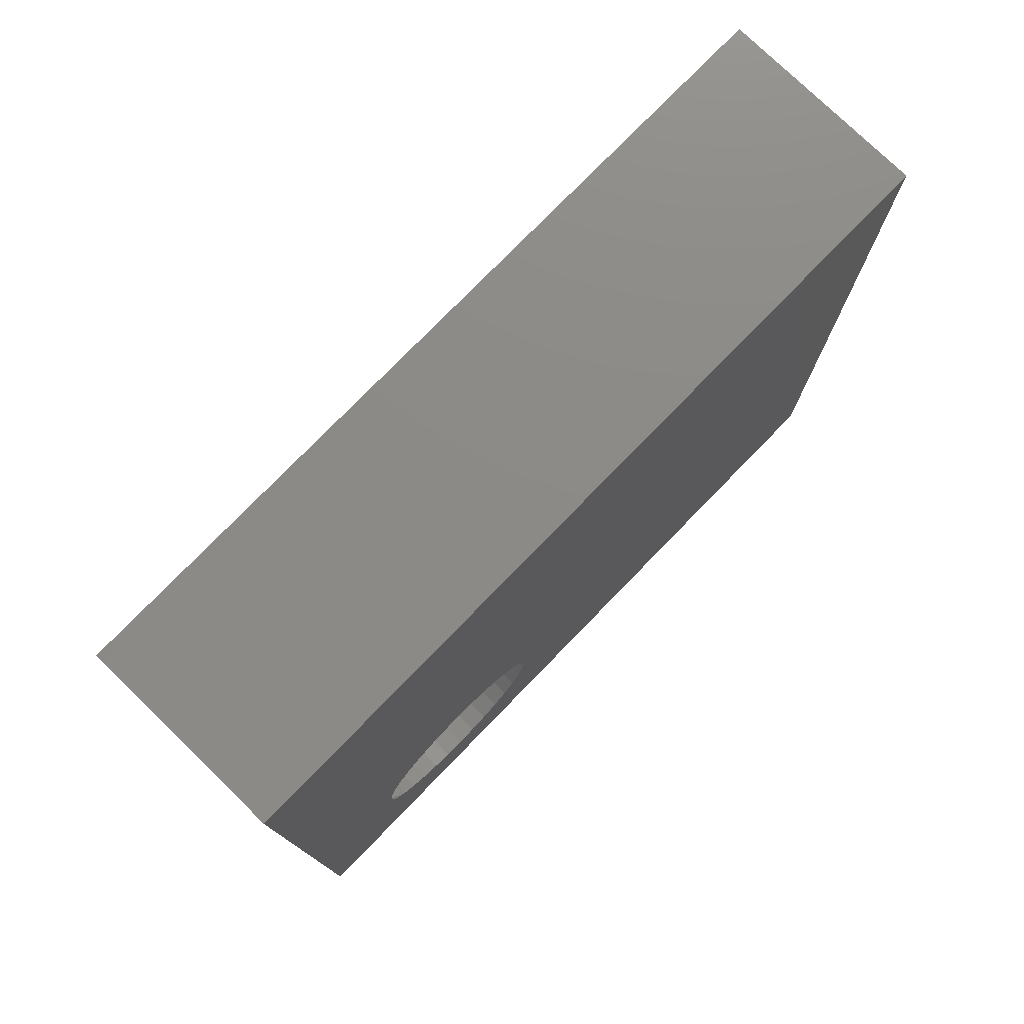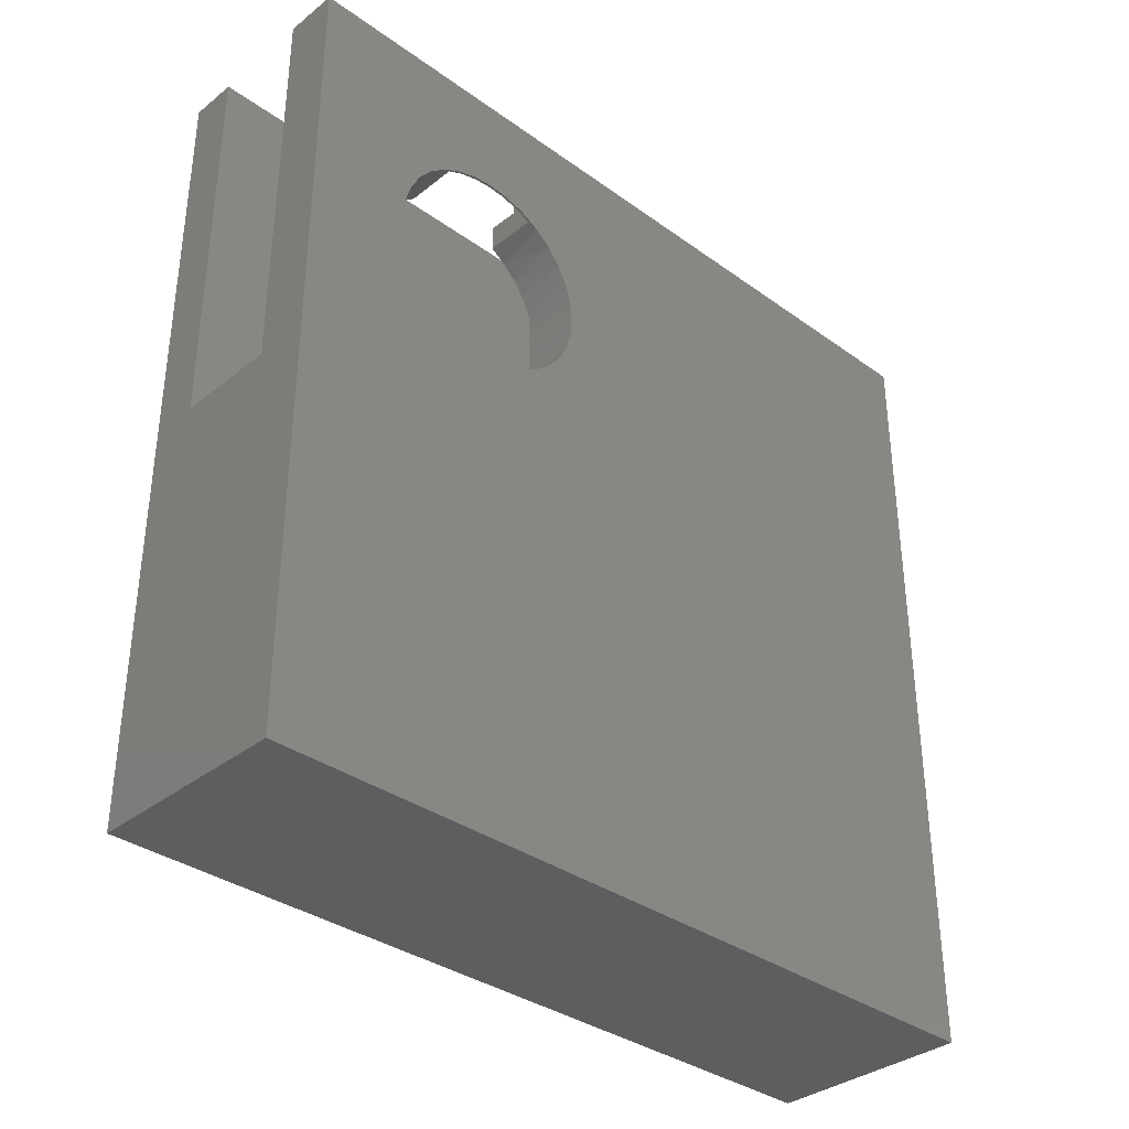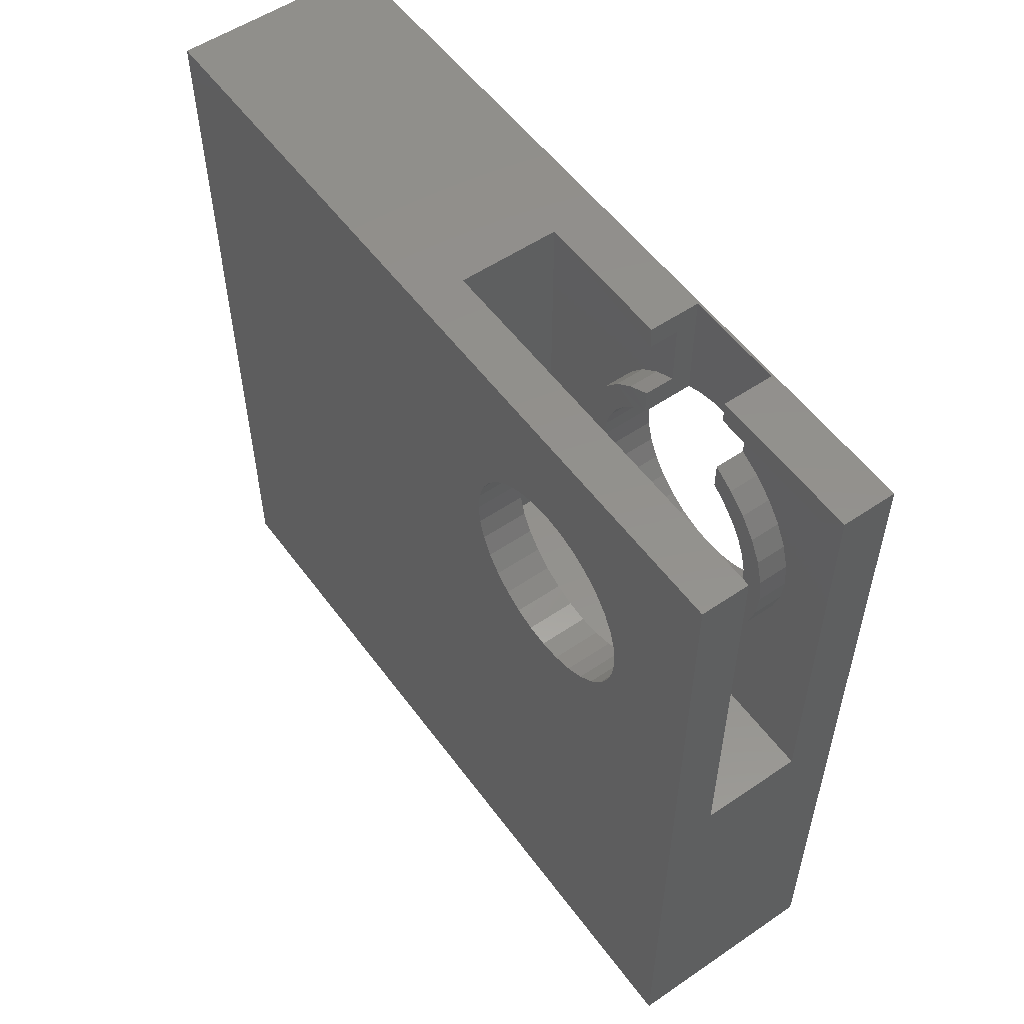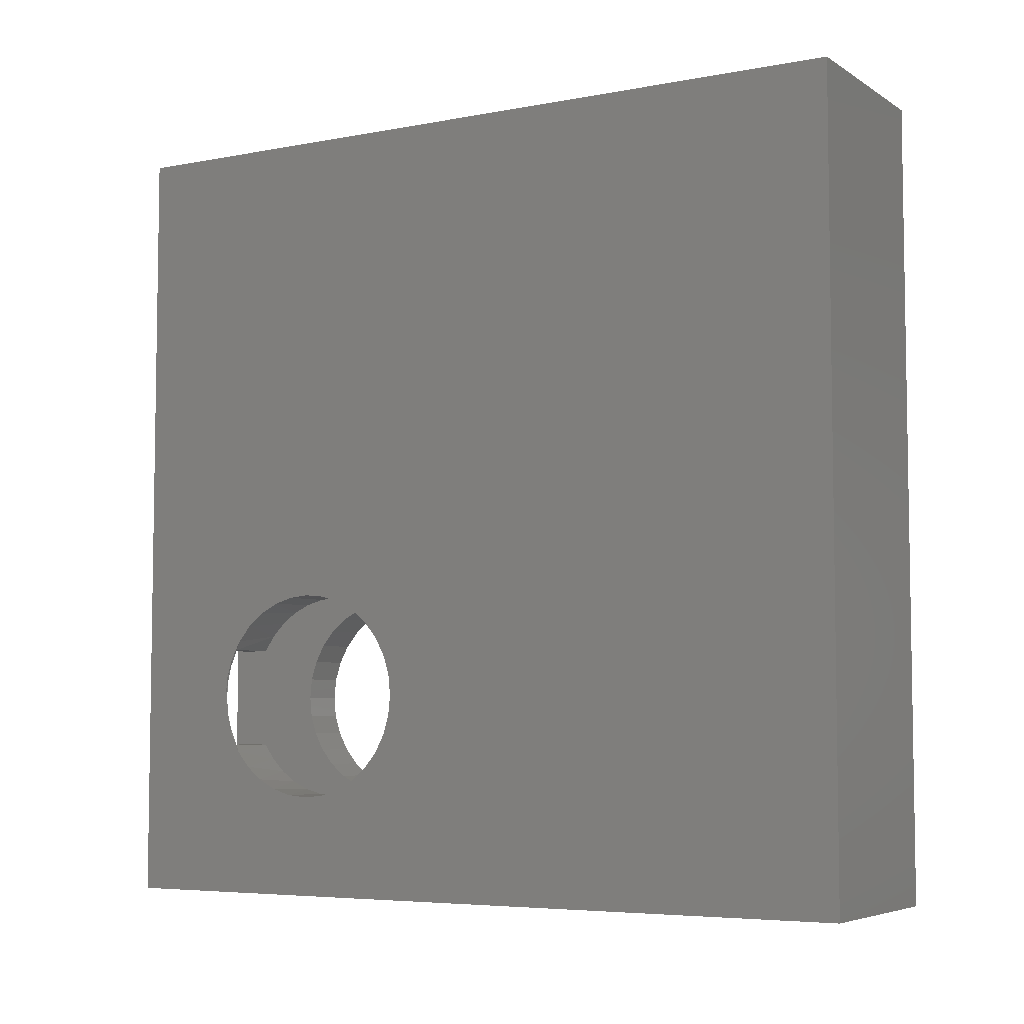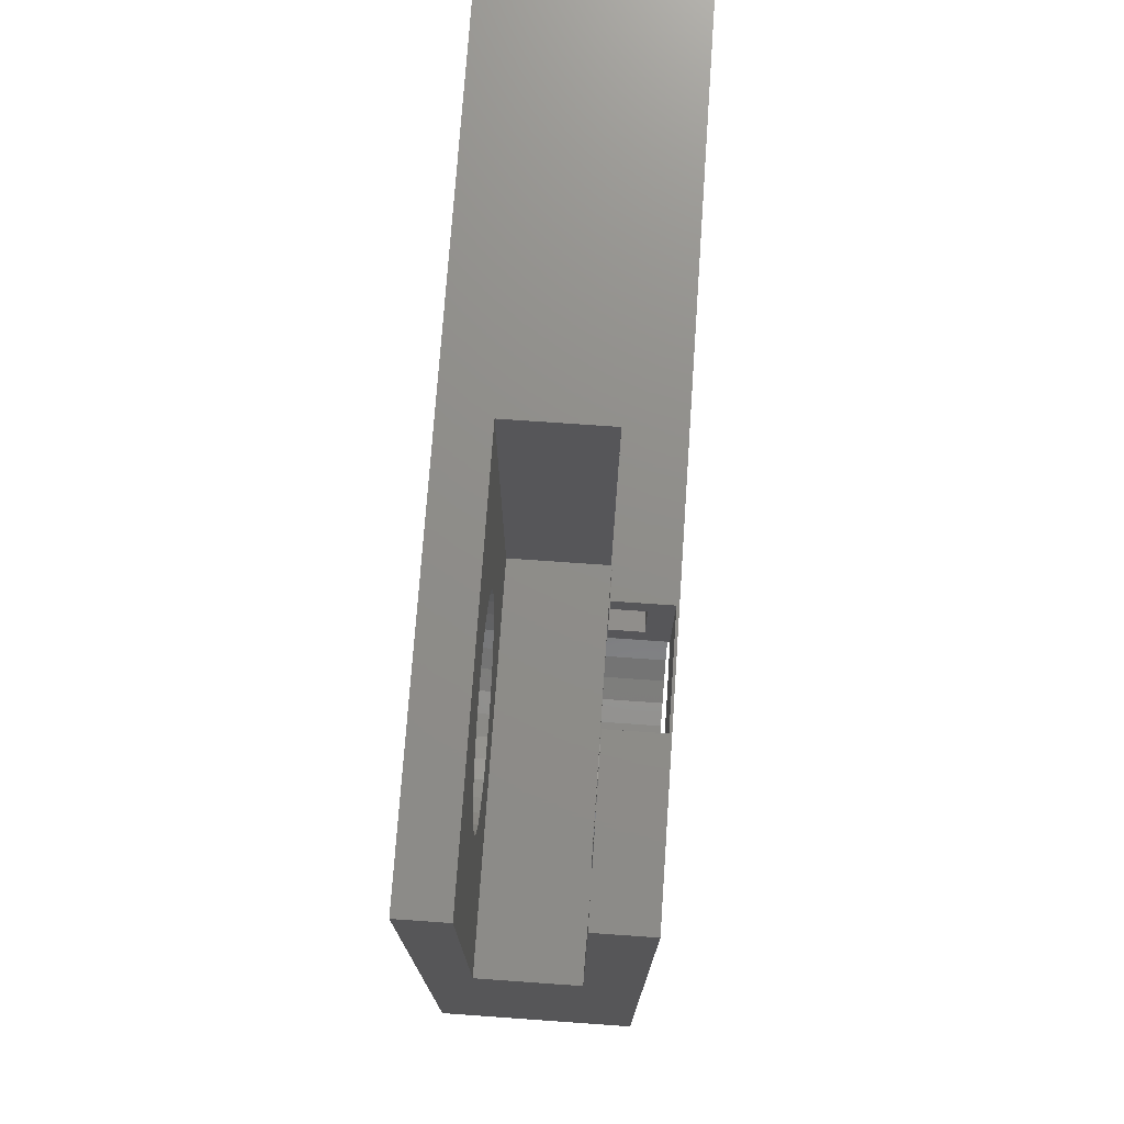
<metadata>
{"format":"stl","ext":"stl","renderer":"f3d","projection":"perspective","resolution":1024,"background":"white","views":[{"elev":77.1,"azim":44.2,"up":"+Y"},{"elev":-35.0,"azim":46.3,"up":"+Z"},{"elev":54.6,"azim":-35.7,"up":"+Z"},{"elev":-5.6,"azim":120.2,"up":"+Y"},{"elev":74.0,"azim":4.0,"up":"+Z"}]}
</metadata>
<code>
# stl→obj: 230 verts, 464 faces
v 0.1953 -0.09375 0.4954
v 0.1953 -0.09375 0.5302
v 0.2624 -0.09375 0.4954
v 0.2344 -0.09375 0.5302
v 0.2624 -0.09375 0.6484
v 0.2344 -0.09375 0.6172
v 0.1947 -0.09375 0.6484
v 0.1953 -0.09375 0.6172
v 0.2624 0.03906 0.6484
v 0.2624 0.03906 0.4969
v 0.2624 0.01787 0.506
v 0.2624 -0.004539 0.5115
v 0.2624 -0.02755 0.5131
v 0.2624 -0.05051 0.5109
v 0.2624 -0.07278 0.505
v 0.1947 0.03906 0.6484
v 0.1953 0.03906 0.6172
v 0.2344 0.03906 0.6172
v 0.2344 0.03906 0.5315
v 0.1953 0.03906 0.4969
v 0.1953 0.03906 0.5315
v 0.1947 -0.2969 0.6484
v 0.2656 -0.2969 0.6484
v 0.2656 0.75 0.6484
v -5.811e-17 -0.2969 0.6484
v 0.0625 -0.2969 0.6484
v -5.811e-17 0.75 0.6484
v 0.0625 0.2266 0.6484
v 0.1947 0.2266 0.6484
v 0.1947 -0.2656 0.125
v 0.1947 -0.2969 0.125
v 0.1947 -0.2656 0.6172
v 0.1947 0.2266 0.6172
v 0.1947 -0.1556 0.4227
v 0.2656 -0.1535 0.4279
v 0.2656 -0.1614 0.402
v 0.1947 -0.1452 0.4447
v 0.2656 -0.1408 0.4518
v 0.1947 -0.1311 0.4645
v 0.2656 -0.1236 0.4727
v 0.1947 -0.1138 0.4816
v 0.2656 -0.1027 0.4899
v 0.2656 -0.05286 0.5105
v 0.2656 -0.07878 0.5026
v 0.2656 -0.0259 0.5132
v 0.2656 0.001049 0.5105
v 0.2656 0.02697 0.5026
v 0.2656 0.07179 0.4727
v 0.2656 0.05085 0.4899
v 0.1947 0.05986 0.4833
v 0.1947 0.07789 0.4662
v 0.2656 0.08897 0.4518
v 0.1947 0.09255 0.4461
v 0.2656 0.1017 0.4279
v 0.1947 0.1034 0.4237
v 0.2656 0.1096 0.402
v 0.1947 -0.1619 0.3992
v 0.2656 -0.1641 0.375
v 0.1947 -0.1641 0.375
v 0.1947 0.11 0.3998
v 0.1947 0.1123 0.375
v 0.2656 0.1123 0.375
v 0.1947 -0.05895 0.2088
v 0.1947 0.007145 0.2088
v 0.1947 -0.0259 0.2056
v 0.1947 -0.09073 0.2185
v 0.1947 0.03892 0.2185
v 0.1947 -0.07878 0.2474
v 0.1947 -0.1457 0.2552
v 0.1947 -0.1027 0.2601
v 0.1947 -0.1236 0.2773
v 0.1947 -0.1668 0.2809
v 0.1947 -0.1408 0.2982
v 0.1947 -0.1824 0.3102
v 0.1947 0.06821 0.2341
v 0.1947 -0.0259 0.2368
v 0.1947 0.001049 0.2395
v 0.1947 0.02697 0.2474
v 0.1947 0.09388 0.2552
v 0.1947 0.05085 0.2601
v 0.1947 0.07179 0.2773
v 0.1947 0.06832 0.5158
v 0.1947 0.09396 0.4947
v 0.1947 -0.1472 0.4932
v 0.1947 -0.1223 0.5143
v 0.1947 -0.12 0.2341
v 0.1947 -0.05286 0.2395
v 0.1947 -0.1828 0.4388
v 0.1947 -0.1922 0.4075
v 0.1947 -0.1953 0.375
v 0.1947 -0.1921 0.342
v 0.1947 -0.1614 0.348
v 0.1947 -0.1535 0.3221
v 0.1947 -0.1677 0.4678
v 0.1947 0.115 0.2809
v 0.1947 0.08897 0.2982
v 0.1947 0.1306 0.3102
v 0.1947 0.1017 0.3221
v 0.1947 0.1402 0.342
v 0.1947 0.1096 0.348
v 0.1947 0.1435 0.375
v 0.1947 0.1403 0.408
v 0.1947 0.1306 0.4398
v 0.1947 0.115 0.4691
v 0.2344 0.06832 0.5158
v 0.2344 0.09396 0.4947
v 0.2344 0.115 0.4691
v 0.2344 0.1306 0.4398
v 0.2344 0.1403 0.408
v 0.2344 0.1435 0.375
v 0.2344 -0.1953 0.375
v 0.2344 -0.1922 0.4075
v 0.2344 -0.1828 0.4388
v 0.2344 -0.1677 0.4678
v 0.2344 -0.1472 0.4932
v 0.2344 -0.1223 0.5143
v 0.2344 0.7188 -0.3672
v 0.2344 -0.2656 -0.3672
v 0.2344 -0.0259 0.2056
v 0.2344 0.007145 0.2088
v 0.2344 0.03892 0.2185
v 0.2344 0.06821 0.2341
v 0.2344 0.09388 0.2552
v 0.2344 0.115 0.2809
v 0.2344 0.1306 0.3102
v 0.2344 0.1402 0.342
v 0.2344 0.7188 0.6172
v 0.2344 -0.1921 0.342
v 0.2344 -0.1824 0.3102
v 0.2344 -0.1668 0.2809
v 0.2344 -0.1457 0.2552
v 0.2344 -0.12 0.2341
v 0.2344 -0.09073 0.2185
v 0.2344 -0.05895 0.2088
v 0.2344 -0.2656 0.6172
v 0.1947 0.2578 0.6172
v 0.03125 0.7188 0.6172
v 0.03125 0.2578 0.6172
v 0.0625 0.2266 0.125
v 0.0625 0.1123 0.375
v 0.0625 0.1096 0.348
v 0.0625 0.1017 0.3221
v 0.0625 0.08897 0.2982
v 0.0625 0.07179 0.2773
v 0.0625 0.05085 0.2601
v 0.0625 0.02697 0.2474
v 0.0625 0.001049 0.2395
v 0.0625 -0.0259 0.2368
v 0.0625 -0.2969 0.125
v 0.0625 -0.0259 0.5132
v 0.0625 0.001049 0.5105
v 0.0625 0.02697 0.5026
v 0.0625 0.05085 0.4899
v 0.0625 0.07179 0.4727
v 0.0625 0.08897 0.4518
v 0.0625 0.1017 0.4279
v 0.0625 0.1096 0.402
v 0.0625 -0.1641 0.375
v 0.0625 -0.1614 0.402
v 0.0625 -0.1535 0.4279
v 0.0625 -0.1408 0.4518
v 0.0625 -0.1236 0.4727
v 0.0625 -0.1027 0.4899
v 0.0625 -0.07878 0.5026
v 0.0625 -0.05286 0.5105
v 0.0625 -0.05286 0.2395
v 0.0625 -0.07878 0.2474
v 0.0625 -0.1027 0.2601
v 0.0625 -0.1236 0.2773
v 0.0625 -0.1408 0.2982
v 0.0625 -0.1535 0.3221
v 0.0625 -0.1614 0.348
v -5.06e-17 -0.0259 0.5132
v -5.046e-17 -0.05286 0.5105
v -5.002e-17 -0.07878 0.5026
v -4.931e-17 -0.1027 0.4899
v -4.836e-17 -0.1236 0.4727
v -4.72e-17 -0.1408 0.4518
v -4.587e-17 -0.1535 0.4279
v -4.443e-17 -0.1614 0.402
v -5.551e-17 -0.1641 0.375
v -5.046e-17 0.001049 0.5105
v -5.002e-17 0.02697 0.5026
v -4.931e-17 0.05085 0.4899
v -4.836e-17 0.07179 0.4727
v -4.72e-17 0.08897 0.4518
v -4.587e-17 0.1017 0.4279
v -4.443e-17 0.1096 0.402
v -5.551e-17 0.1123 0.375
v 0.1947 -0.2656 0.09375
v 0.1947 0.2578 0.09375
v 0.1947 0.2266 0.125
v 0.03125 -0.2656 -0.3672
v 0.03125 -0.2656 0.09375
v 0.03125 0.2578 0.09375
v 0.03125 0.7188 -0.3672
v 0 -0.2969 -0.3984
v 0.2656 -0.2969 -0.3984
v -3.527e-17 -0.0259 0.2368
v -3.541e-17 0.001049 0.2395
v -3.585e-17 0.02697 0.2474
v -3.656e-17 0.05085 0.2601
v -3.751e-17 0.07179 0.2773
v -3.867e-17 0.08897 0.2982
v -4e-17 0.1017 0.3221
v -4.144e-17 0.1096 0.348
v -3.541e-17 -0.05286 0.2395
v -3.585e-17 -0.07878 0.2474
v -3.656e-17 -0.1027 0.2601
v -3.751e-17 -0.1236 0.2773
v -3.867e-17 -0.1408 0.2982
v -4e-17 -0.1535 0.3221
v -4.144e-17 -0.1614 0.348
v 0.2656 0.001049 0.2395
v 0.2656 0.02697 0.2474
v 0.2656 0.05085 0.2601
v 0.2656 0.07179 0.2773
v 0.2656 0.08897 0.2982
v 0.2656 0.1017 0.3221
v 0.2656 0.1096 0.348
v 0.2656 -0.0259 0.2368
v 0.2656 -0.05286 0.2395
v 0.2656 -0.07878 0.2474
v 0.2656 -0.1027 0.2601
v 0.2656 -0.1236 0.2773
v 0.2656 -0.1408 0.2982
v 0.2656 -0.1535 0.3221
v 0.2656 -0.1614 0.348
v 3.558e-33 0.75 -0.3984
v 0.2656 0.75 -0.3984
f 1 2 3
f 3 2 4
f 3 4 5
f 5 4 6
f 5 6 7
f 7 6 8
f 9 10 11
f 9 11 12
f 9 12 13
f 9 13 5
f 5 13 14
f 5 14 15
f 5 15 3
f 16 17 9
f 9 17 18
f 9 18 10
f 10 18 19
f 10 19 20
f 20 19 21
f 7 22 5
f 23 24 9
f 23 9 5
f 23 5 22
f 25 26 27
f 27 26 28
f 27 28 24
f 24 28 29
f 24 29 9
f 9 29 16
f 30 31 32
f 32 31 22
f 32 22 8
f 8 22 7
f 16 29 17
f 17 29 33
f 34 35 36
f 35 34 37
f 37 38 35
f 38 37 39
f 39 40 38
f 40 39 41
f 41 42 40
f 42 41 1
f 43 44 15
f 14 43 15
f 43 14 13
f 13 45 43
f 45 13 12
f 12 46 45
f 46 12 11
f 11 47 46
f 48 49 50
f 51 48 50
f 52 48 51
f 53 52 51
f 54 52 53
f 55 54 53
f 56 54 55
f 3 15 44
f 3 44 42
f 3 42 1
f 10 20 50
f 10 50 49
f 10 49 47
f 10 47 11
f 34 36 57
f 57 36 58
f 57 58 59
f 55 60 56
f 56 60 61
f 56 61 62
f 63 64 65
f 64 63 66
f 64 66 67
f 68 69 70
f 71 70 69
f 69 72 71
f 73 71 72
f 72 74 73
f 75 76 77
f 75 77 78
f 75 78 79
f 78 80 79
f 79 80 81
f 20 21 82
f 20 82 83
f 20 83 50
f 1 41 84
f 1 84 85
f 1 85 2
f 86 69 68
f 86 68 87
f 86 87 76
f 86 76 75
f 86 75 67
f 86 67 66
f 88 34 89
f 89 34 57
f 89 57 90
f 90 57 59
f 90 59 91
f 91 59 92
f 91 92 74
f 74 92 93
f 74 93 73
f 84 41 94
f 94 41 39
f 94 39 88
f 88 39 37
f 88 37 34
f 79 81 95
f 95 81 96
f 95 96 97
f 97 96 98
f 97 98 99
f 99 98 100
f 99 100 101
f 101 100 61
f 101 61 102
f 102 61 60
f 102 60 103
f 103 60 55
f 103 55 53
f 103 53 104
f 104 53 51
f 104 51 83
f 83 51 50
f 21 19 82
f 82 19 105
f 82 105 83
f 83 105 106
f 83 106 104
f 104 106 107
f 104 107 103
f 103 107 108
f 103 108 102
f 102 108 109
f 102 109 101
f 101 109 110
f 90 111 89
f 89 111 112
f 89 112 88
f 88 112 113
f 88 113 94
f 94 113 114
f 94 114 84
f 84 114 115
f 84 115 85
f 85 115 116
f 85 116 2
f 2 116 4
f 4 116 6
f 116 115 6
f 117 118 119
f 117 119 120
f 117 120 121
f 117 121 122
f 117 122 123
f 117 123 124
f 117 124 125
f 117 125 126
f 117 126 110
f 117 110 109
f 117 109 108
f 127 117 108
f 127 108 107
f 127 107 106
f 127 106 105
f 127 105 19
f 127 19 18
f 118 128 129
f 118 129 130
f 118 130 131
f 118 131 132
f 118 132 133
f 118 133 134
f 118 134 119
f 135 6 115
f 135 115 114
f 135 114 113
f 135 113 112
f 135 112 111
f 135 111 128
f 135 128 118
f 6 135 8
f 8 135 32
f 18 17 33
f 18 33 136
f 18 136 127
f 127 136 137
f 137 136 138
f 139 28 140
f 139 140 141
f 139 141 142
f 139 142 143
f 139 143 144
f 139 144 145
f 139 145 146
f 139 146 147
f 139 147 148
f 139 148 149
f 28 26 150
f 28 150 151
f 28 151 152
f 28 152 153
f 28 153 154
f 28 154 155
f 28 155 156
f 28 156 157
f 28 157 140
f 26 158 159
f 26 159 160
f 26 160 161
f 26 161 162
f 26 162 163
f 26 163 164
f 26 164 165
f 26 165 150
f 149 148 166
f 149 166 167
f 149 167 168
f 149 168 169
f 149 169 170
f 149 170 171
f 149 171 172
f 149 172 158
f 149 158 26
f 173 165 174
f 174 165 164
f 174 164 175
f 175 164 163
f 175 163 176
f 176 163 162
f 176 162 177
f 177 162 161
f 177 161 178
f 178 161 160
f 178 160 179
f 179 160 159
f 179 159 180
f 180 159 158
f 180 158 181
f 165 173 150
f 150 173 182
f 150 182 151
f 151 182 183
f 151 183 152
f 152 183 184
f 152 184 153
f 153 184 185
f 153 185 154
f 154 185 186
f 154 186 155
f 155 186 187
f 155 187 156
f 156 187 188
f 156 188 157
f 157 188 189
f 157 189 140
f 190 191 30
f 30 191 192
f 191 136 192
f 192 136 33
f 192 139 30
f 30 139 149
f 30 149 31
f 139 192 28
f 28 192 33
f 28 33 29
f 30 118 190
f 190 118 193
f 190 193 194
f 32 135 30
f 30 135 118
f 101 110 99
f 99 110 126
f 99 126 97
f 97 126 125
f 97 125 95
f 95 125 124
f 95 124 79
f 79 124 123
f 79 123 75
f 75 123 122
f 75 122 67
f 67 122 121
f 67 121 64
f 64 121 120
f 64 120 65
f 65 120 119
f 65 119 63
f 63 119 134
f 63 134 66
f 66 134 133
f 66 133 86
f 86 133 132
f 86 132 69
f 69 132 131
f 69 131 72
f 72 131 130
f 72 130 74
f 74 130 129
f 74 129 91
f 91 129 128
f 91 128 90
f 90 128 111
f 194 195 190
f 190 195 191
f 137 138 196
f 196 138 195
f 196 195 193
f 193 195 194
f 136 191 138
f 138 191 195
f 118 117 193
f 193 117 196
f 117 127 196
f 196 127 137
f 26 25 149
f 149 25 197
f 149 197 31
f 31 197 198
f 31 198 22
f 22 198 23
f 199 147 200
f 200 147 146
f 200 146 201
f 201 146 145
f 201 145 202
f 202 145 144
f 202 144 203
f 203 144 143
f 203 143 204
f 204 143 142
f 204 142 205
f 205 142 141
f 205 141 206
f 206 141 140
f 206 140 189
f 147 199 148
f 148 199 207
f 148 207 166
f 166 207 208
f 166 208 167
f 167 208 209
f 167 209 168
f 168 209 210
f 168 210 169
f 169 210 211
f 169 211 170
f 170 211 212
f 170 212 171
f 171 212 213
f 171 213 172
f 172 213 181
f 172 181 158
f 76 214 77
f 77 214 215
f 77 215 78
f 78 215 216
f 78 216 80
f 80 216 217
f 80 217 81
f 81 217 218
f 81 218 96
f 96 218 219
f 96 219 98
f 98 219 220
f 98 220 100
f 100 220 62
f 100 62 61
f 214 76 221
f 221 76 87
f 221 87 222
f 222 87 68
f 222 68 223
f 223 68 70
f 223 70 224
f 224 70 71
f 224 71 225
f 225 71 73
f 225 73 226
f 226 73 93
f 226 93 227
f 227 93 92
f 227 92 228
f 228 92 59
f 228 59 58
f 25 27 173
f 25 173 174
f 25 174 175
f 25 175 176
f 25 176 177
f 25 177 178
f 25 178 179
f 25 179 180
f 25 180 181
f 25 181 213
f 25 213 197
f 197 213 212
f 197 212 211
f 197 211 210
f 197 210 209
f 197 209 208
f 197 208 207
f 197 207 199
f 197 199 229
f 229 199 200
f 229 200 201
f 229 201 202
f 229 202 203
f 229 203 204
f 229 204 205
f 229 205 206
f 229 206 189
f 229 189 188
f 27 229 188
f 27 188 187
f 27 187 186
f 27 186 185
f 27 185 184
f 27 184 183
f 27 183 182
f 27 182 173
f 23 198 228
f 23 228 58
f 23 58 36
f 23 36 35
f 23 35 38
f 23 38 40
f 23 40 42
f 23 42 44
f 23 44 43
f 23 43 45
f 23 45 24
f 198 230 221
f 198 221 222
f 198 222 223
f 198 223 224
f 198 224 225
f 198 225 226
f 198 226 227
f 198 227 228
f 230 56 62
f 230 62 220
f 230 220 219
f 230 219 218
f 230 218 217
f 230 217 216
f 230 216 215
f 230 215 214
f 230 214 221
f 24 45 46
f 24 46 47
f 24 47 49
f 24 49 48
f 24 48 52
f 24 52 54
f 24 54 56
f 24 56 230
f 230 229 24
f 24 229 27
f 198 197 230
f 230 197 229

</code>
